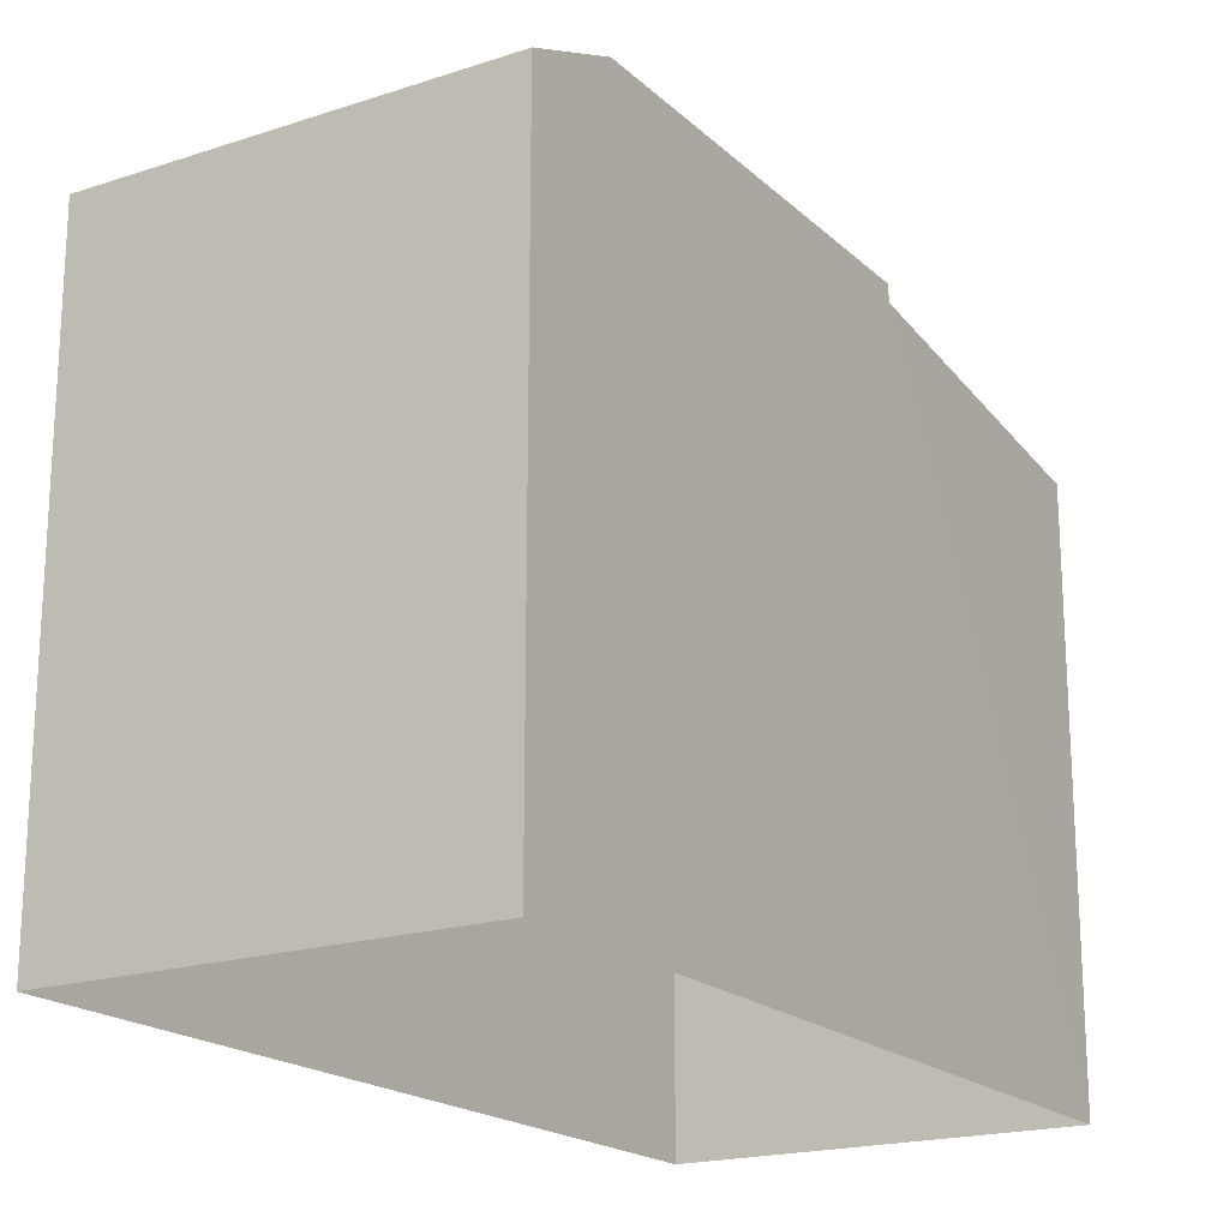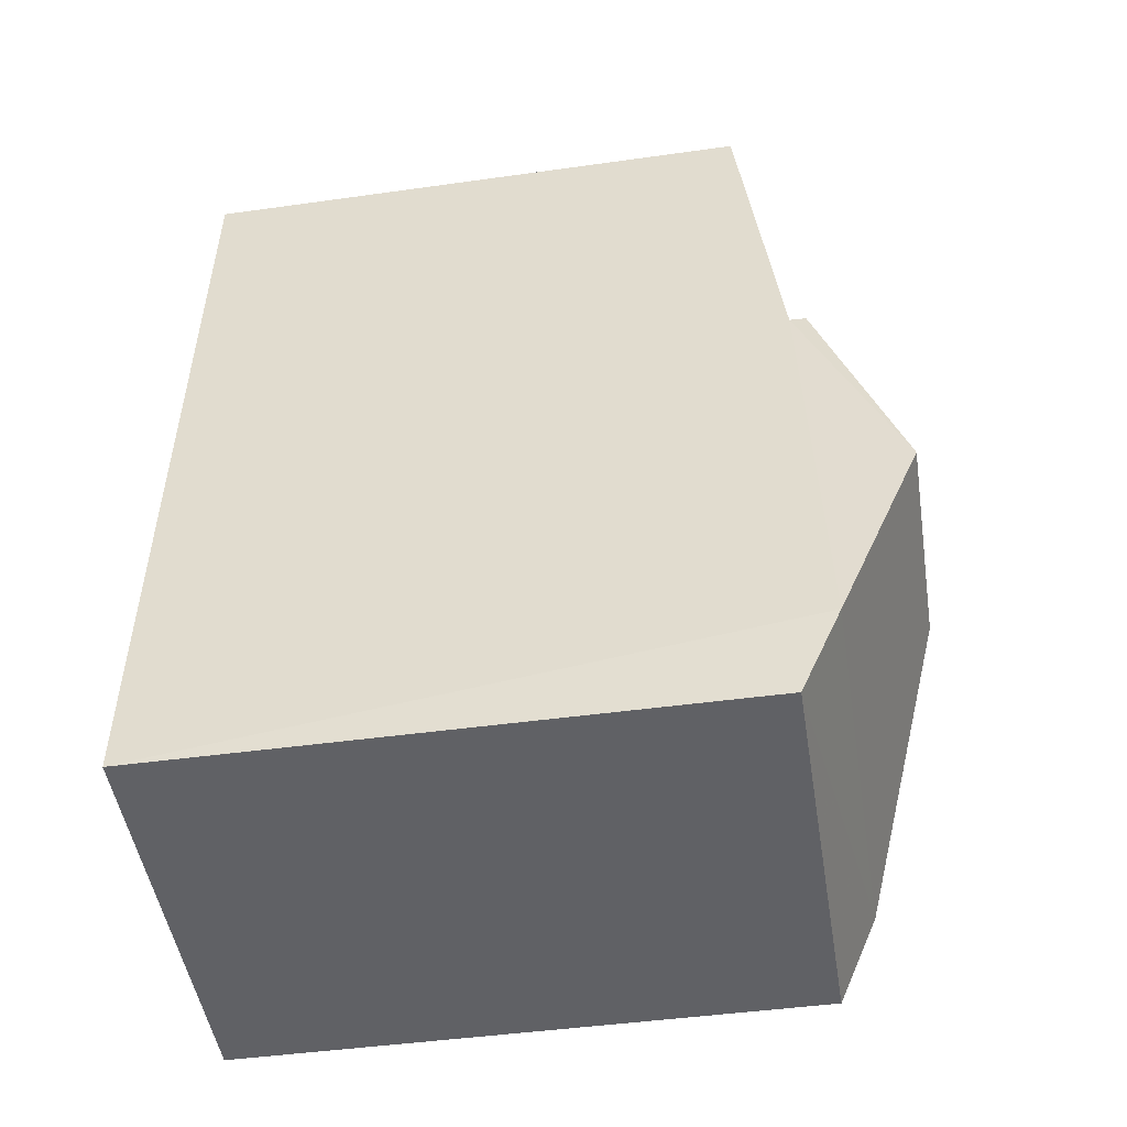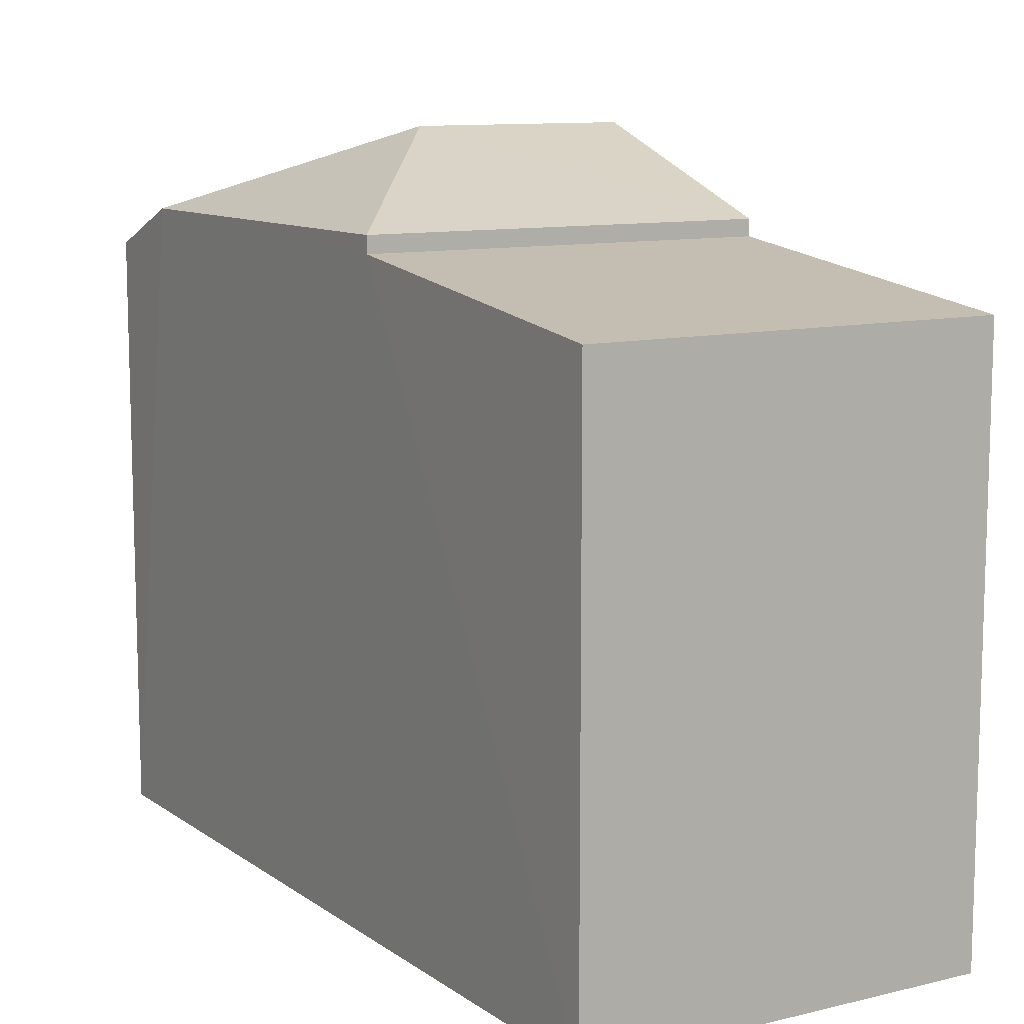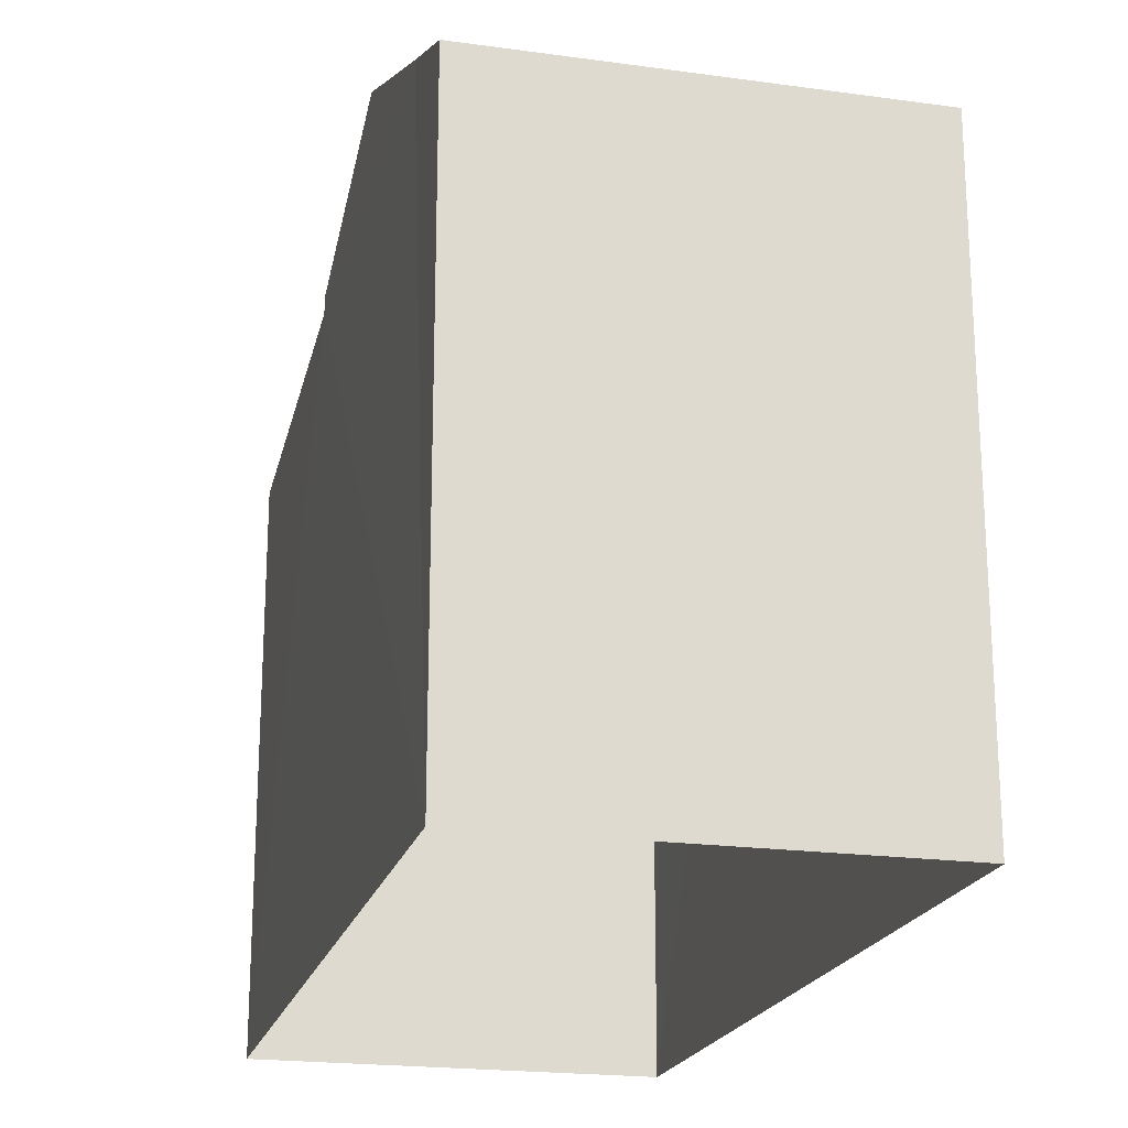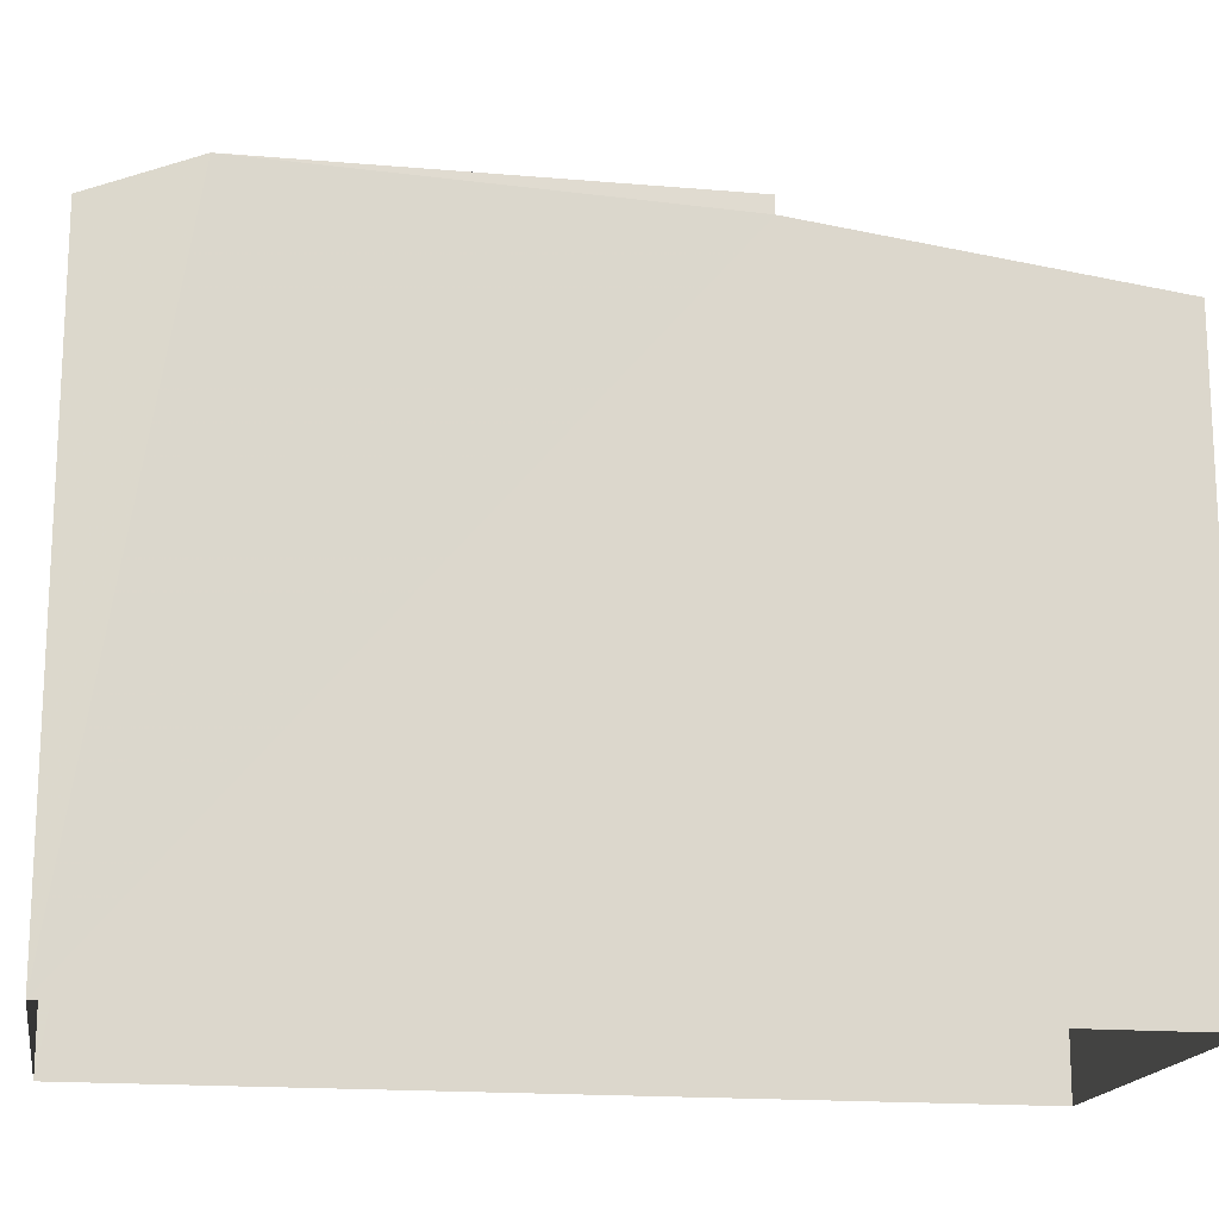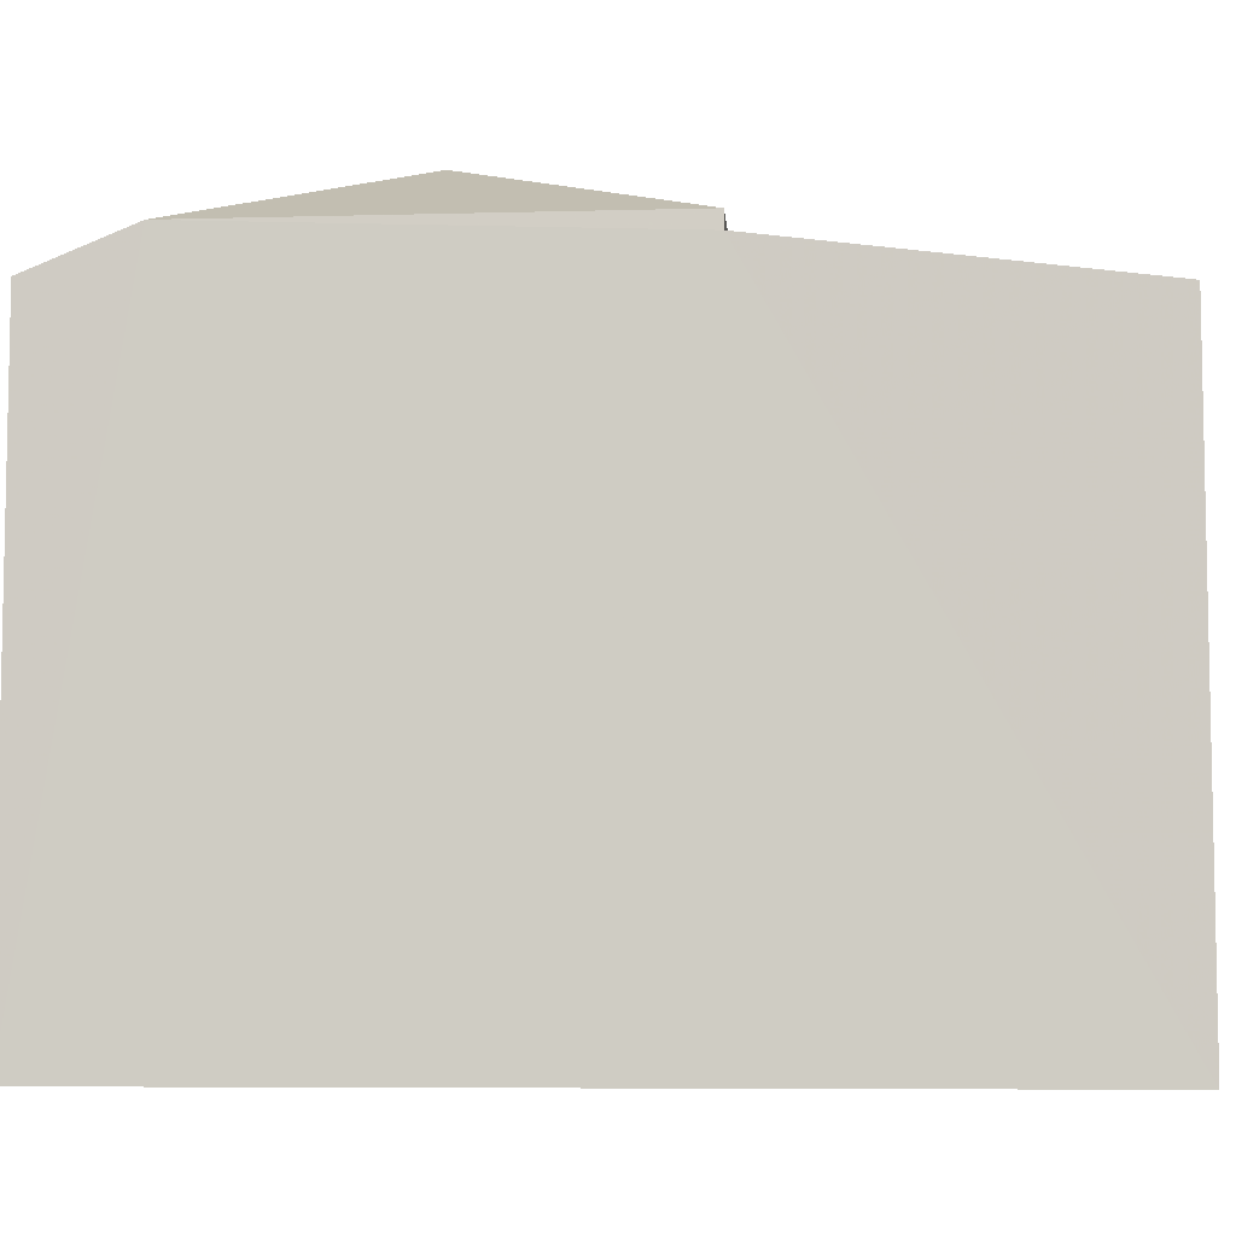
<metadata>
{"format":"obj","ext":"obj","renderer":"f3d","projection":"perspective","resolution":1024,"background":"white","views":[{"elev":-19.2,"azim":28.3,"up":"+Z"},{"elev":-45.8,"azim":-80.9,"up":"+Y"},{"elev":10.5,"azim":145.5,"up":"+Z"},{"elev":-20.4,"azim":-17.2,"up":"+Z"},{"elev":-16.9,"azim":77.0,"up":"+Z"},{"elev":-7.1,"azim":91.3,"up":"+Z"}]}
</metadata>
<code>
v -3.732e+05 -1.044e+05 26.08
v -3.732e+05 -1.044e+05 26.08
v -3.732e+05 -1.044e+05 26.08
v -3.732e+05 -1.044e+05 26.08
v -3.732e+05 -1.044e+05 33.75
v -3.732e+05 -1.044e+05 32.85
v -3.732e+05 -1.044e+05 33.75
v -3.732e+05 -1.044e+05 32.85
v -3.732e+05 -1.044e+05 32.85
v -3.732e+05 -1.044e+05 32.85
v -3.732e+05 -1.044e+05 32.41
v -3.732e+05 -1.044e+05 32.41
v -3.732e+05 -1.044e+05 32.67
v -3.732e+05 -1.044e+05 32.21
v -3.732e+05 -1.044e+05 32.21
v -3.732e+05 -1.044e+05 32.67
f 1 2 3
f 4 1 3
f 5 6 7
f 5 8 6
f 9 10 11
f 12 9 11
f 8 5 9
f 10 9 5
f 7 10 5
f 13 14 15
f 13 16 14
f 16 6 8
f 16 13 6
f 15 3 2
f 15 14 3
f 3 16 4
f 12 4 9
f 14 16 3
f 9 16 8
f 4 16 9
f 12 1 4
f 12 11 1
f 13 7 6
f 15 2 13
f 10 7 13
f 10 1 11
f 13 2 1
f 10 13 1

</code>
